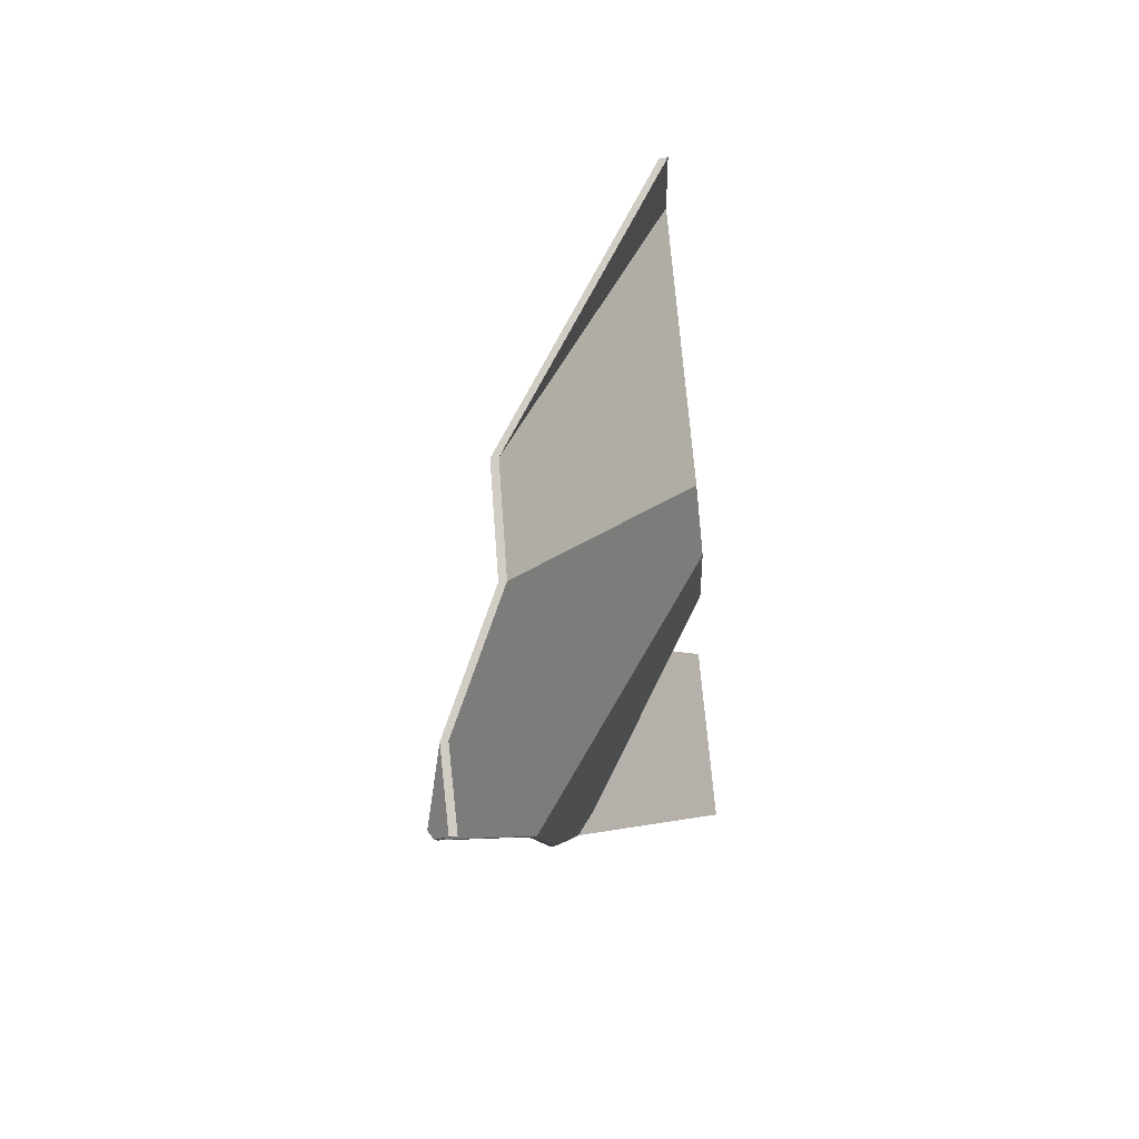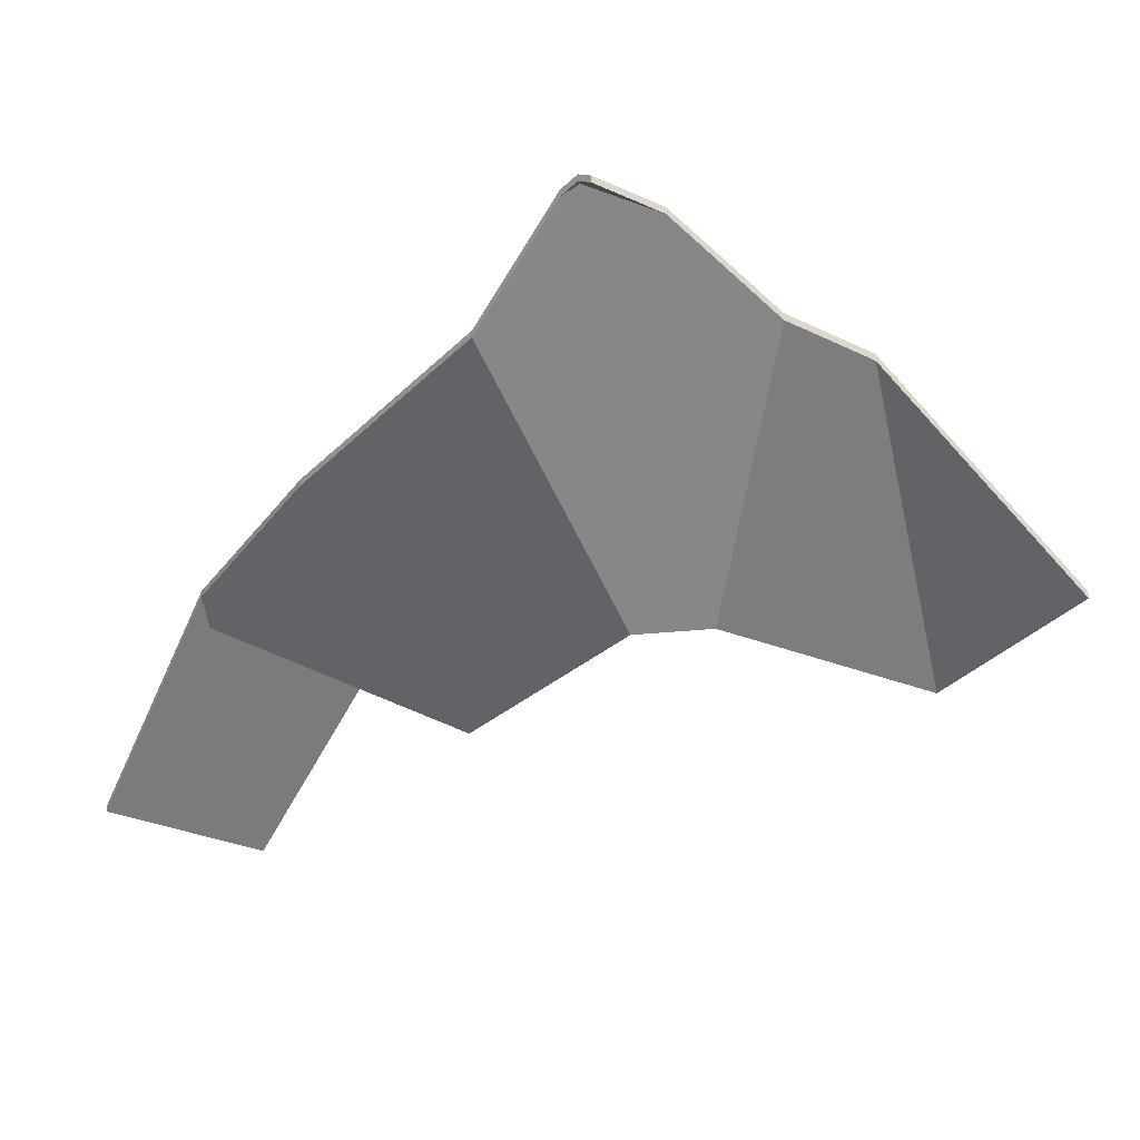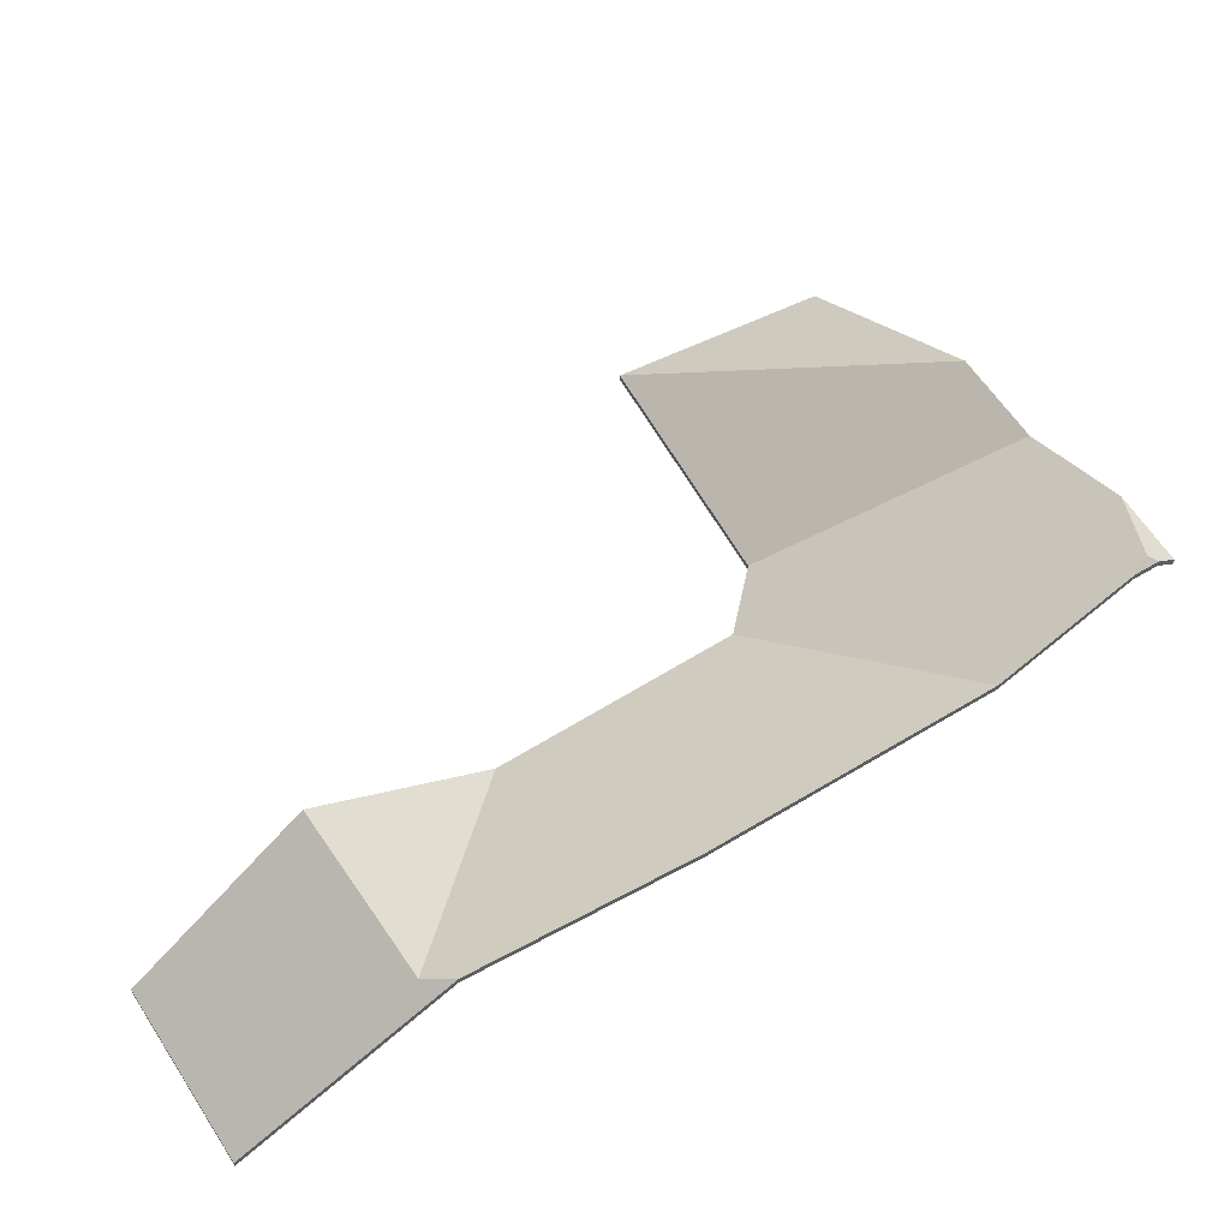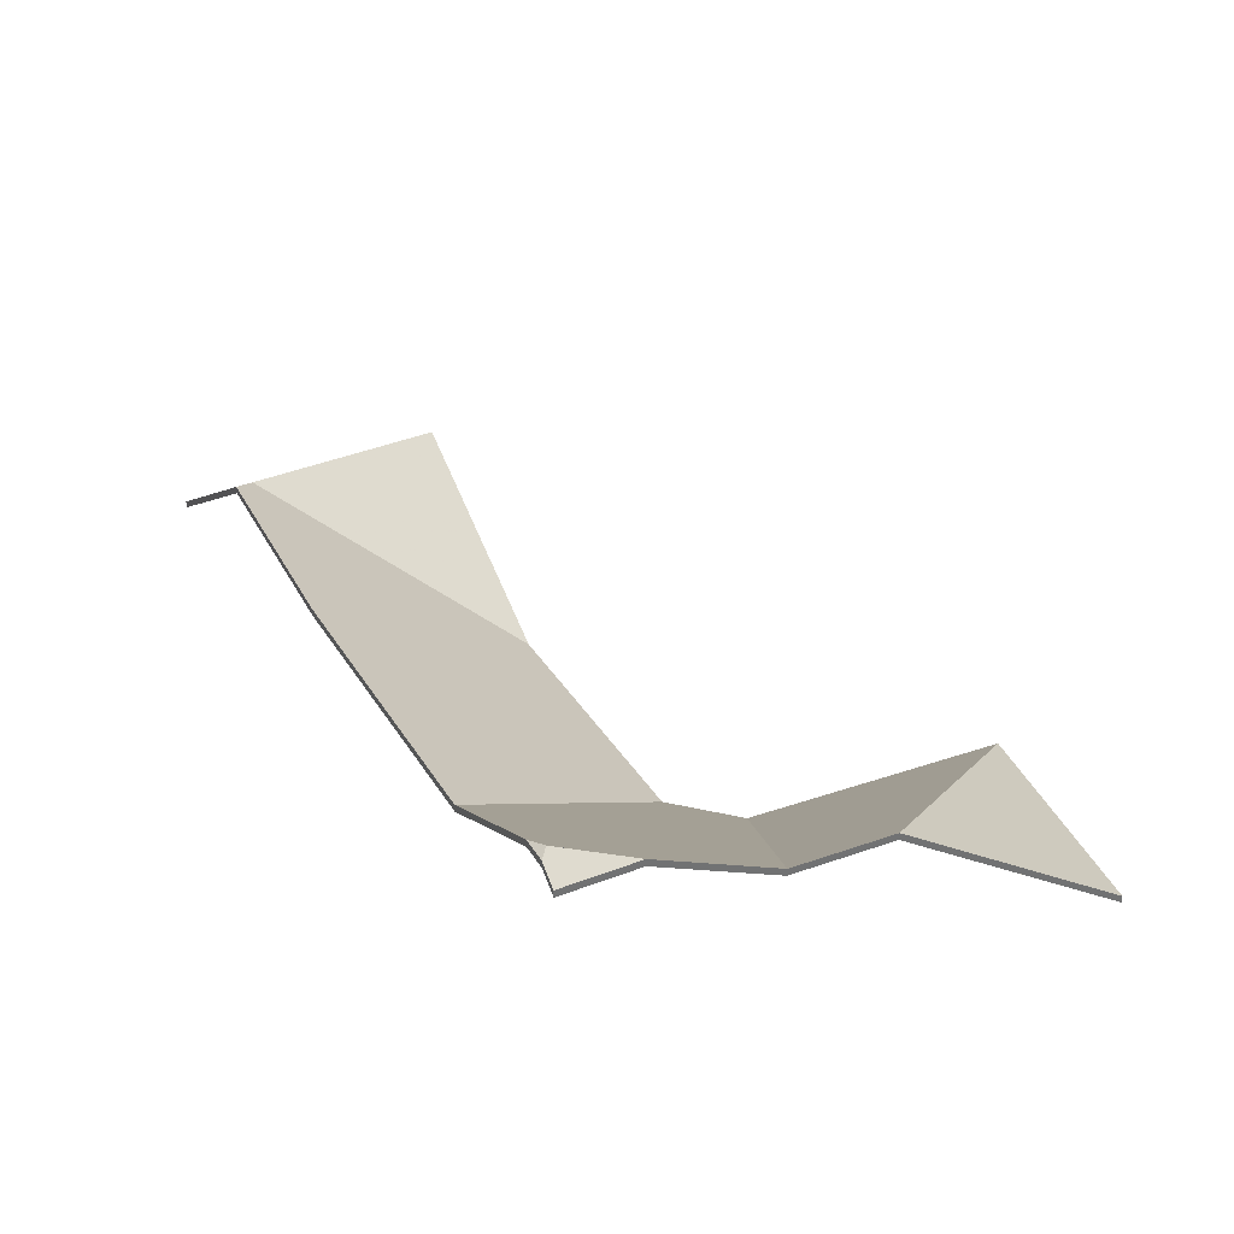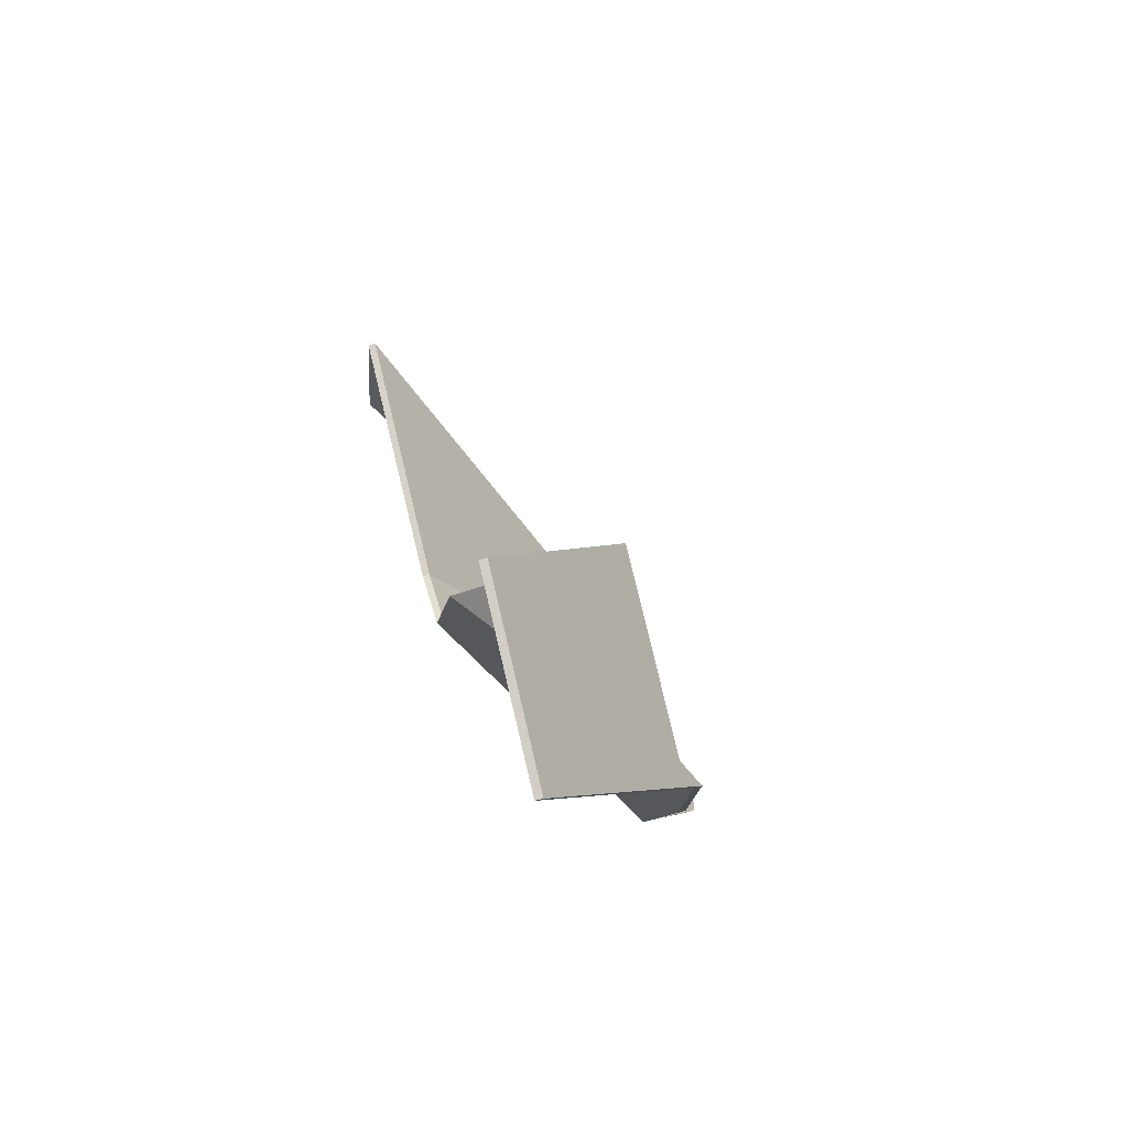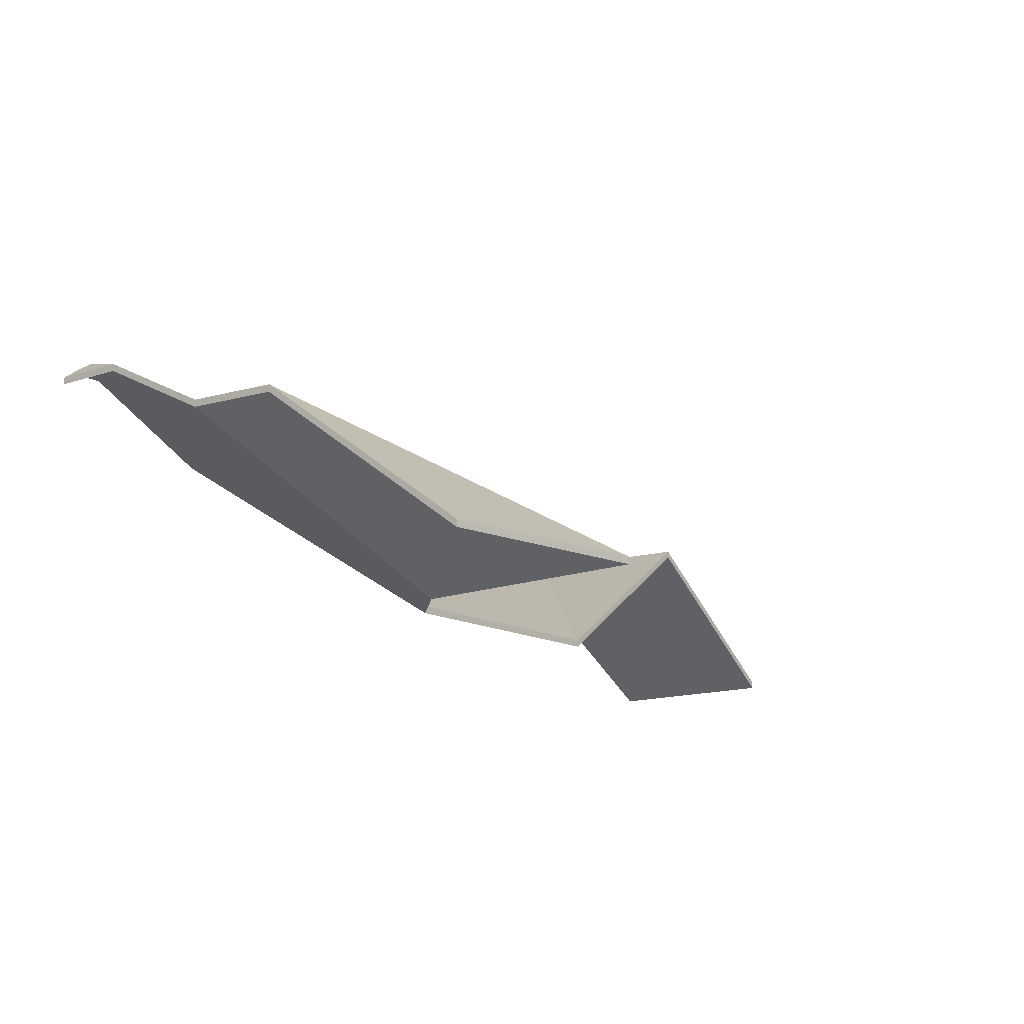
<metadata>
{"format":"obj","ext":"obj","renderer":"f3d","projection":"perspective","resolution":1024,"background":"white","views":[{"elev":-76.5,"azim":-83.7,"up":"+Z"},{"elev":-28.5,"azim":166.7,"up":"+Y"},{"elev":59.4,"azim":79.7,"up":"+Y"},{"elev":36.5,"azim":174.3,"up":"+Y"},{"elev":61.4,"azim":75.7,"up":"+Z"},{"elev":-13.0,"azim":-119.2,"up":"+Y"}]}
</metadata>
<code>
v 6.122 0.05919 3.135
v 6.124 0.05747 3.132
v 6.124 0.05519 3.132
v 6.122 0.05691 3.135
v 6.124 0.05747 3.132
v 6.127 0.05747 3.139
v 6.127 0.05519 3.139
v 6.124 0.05519 3.132
v 6.127 0.05747 3.139
v 6.122 0.05919 3.135
v 6.122 0.05691 3.135
v 6.127 0.05519 3.139
v 6.124 0.05747 3.132
v 6.122 0.05919 3.135
v 6.127 0.05747 3.139
v 6.127 0.05519 3.139
v 6.122 0.05691 3.135
v 6.124 0.05519 3.132
v 6.199 0.03033 3.337
v 6.195 0.0248 3.347
v 6.195 0.02252 3.347
v 6.199 0.02805 3.337
v 6.195 0.0248 3.347
v 6.115 -0.01847 3.315
v 6.115 -0.02075 3.315
v 6.195 0.02252 3.347
v 6.177 0.03483 3.267
v 6.199 0.03033 3.337
v 6.199 0.02805 3.337
v 6.177 0.03256 3.267
v 6.115 -0.01847 3.315
v 6.083 -0.01847 3.238
v 6.083 -0.02075 3.238
v 6.115 -0.02075 3.315
v 6.142 0.03605 3.179
v 6.177 0.03483 3.267
v 6.177 0.03256 3.267
v 6.142 0.03378 3.179
v 6.083 -0.01847 3.238
v 6.142 0.03605 3.179
v 6.142 0.03378 3.179
v 6.083 -0.02075 3.238
v 6.177 0.03483 3.267
v 6.142 0.03605 3.179
v 6.083 -0.01847 3.238
v 6.115 -0.01847 3.315
v 6.195 0.0248 3.347
v 6.199 0.03033 3.337
v 6.083 -0.02075 3.238
v 6.142 0.03378 3.179
v 6.177 0.03256 3.267
v 6.199 0.02805 3.337
v 6.195 0.02252 3.347
v 6.115 -0.02075 3.315
v 6.199 0.03033 3.337
v 6.22 -0.01847 3.403
v 6.22 -0.02075 3.403
v 6.199 0.02805 3.337
v 6.195 0.0248 3.347
v 6.199 0.03033 3.337
v 6.199 0.02805 3.337
v 6.195 0.02252 3.347
v 6.22 -0.01847 3.403
v 6.165 -0.01847 3.426
v 6.165 -0.02075 3.426
v 6.22 -0.02075 3.403
v 6.165 -0.01847 3.426
v 6.14 0.02407 3.371
v 6.14 0.0218 3.371
v 6.165 -0.02075 3.426
v 6.14 0.02407 3.371
v 6.195 0.0248 3.347
v 6.195 0.02252 3.347
v 6.14 0.0218 3.371
v 6.22 -0.01847 3.403
v 6.199 0.03033 3.337
v 6.195 0.0248 3.347
v 6.14 0.02407 3.371
v 6.165 -0.01847 3.426
v 6.165 -0.02075 3.426
v 6.14 0.0218 3.371
v 6.22 -0.02075 3.403
v 6.195 0.02252 3.347
v 6.199 0.02805 3.337
v 6.127 0.05747 3.139
v 6.142 0.03605 3.179
v 6.142 0.03378 3.179
v 6.127 0.05519 3.139
v 6.142 0.03605 3.179
v 6.083 -0.01847 3.238
v 6.083 -0.02075 3.238
v 6.142 0.03378 3.179
v 6.122 0.05919 3.135
v 6.127 0.05747 3.139
v 6.127 0.05519 3.139
v 6.122 0.05691 3.135
v 6.099 0.05311 3.135
v 6.122 0.05919 3.135
v 6.122 0.05691 3.135
v 6.099 0.05084 3.135
v 6.083 -0.01847 3.238
v 6.06 -0.01847 3.229
v 6.06 -0.02075 3.229
v 6.083 -0.02075 3.238
v 6.063 0.03431 3.149
v 6.099 0.05311 3.135
v 6.099 0.05084 3.135
v 6.063 0.03203 3.149
v 6.06 -0.01847 3.229
v 6.063 0.03431 3.149
v 6.063 0.03203 3.149
v 6.06 -0.02075 3.229
v 6.099 0.05311 3.135
v 6.063 0.03431 3.149
v 6.06 -0.01847 3.229
v 6.083 -0.01847 3.238
v 6.142 0.03605 3.179
v 6.127 0.05747 3.139
v 6.122 0.05919 3.135
v 6.06 -0.02075 3.229
v 6.063 0.03203 3.149
v 6.099 0.05084 3.135
v 6.122 0.05691 3.135
v 6.127 0.05519 3.139
v 6.142 0.03378 3.179
v 6.083 -0.02075 3.238
v 6.14 0.02407 3.371
v 6.115 -0.01847 3.315
v 6.115 -0.02075 3.315
v 6.14 0.0218 3.371
v 6.115 -0.01847 3.315
v 6.195 0.0248 3.347
v 6.195 0.02252 3.347
v 6.115 -0.02075 3.315
v 6.195 0.0248 3.347
v 6.14 0.02407 3.371
v 6.14 0.0218 3.371
v 6.195 0.02252 3.347
v 6.115 -0.01847 3.315
v 6.14 0.02407 3.371
v 6.195 0.0248 3.347
v 6.195 0.02252 3.347
v 6.14 0.0218 3.371
v 6.115 -0.02075 3.315
v 6.063 0.03431 3.149
v 6.06 -0.01847 3.229
v 6.06 -0.02075 3.229
v 6.063 0.03203 3.149
v 6.033 0.03323 3.16
v 6.063 0.03431 3.149
v 6.063 0.03203 3.149
v 6.033 0.03096 3.16
v 6.06 -0.01847 3.229
v 5.983 -0.01847 3.255
v 5.983 -0.02075 3.255
v 6.06 -0.02075 3.229
v 5.983 -0.01847 3.255
v 6.033 0.03323 3.16
v 6.033 0.03096 3.16
v 5.983 -0.02075 3.255
v 6.063 0.03431 3.149
v 6.033 0.03323 3.16
v 5.983 -0.01847 3.255
v 6.06 -0.01847 3.229
v 5.983 -0.02075 3.255
v 6.033 0.03096 3.16
v 6.063 0.03203 3.149
v 6.06 -0.02075 3.229
v 6.122 0.05919 3.135
v 6.099 0.05311 3.135
v 6.099 0.05084 3.135
v 6.122 0.05691 3.135
v 6.099 0.05311 3.135
v 6.122 0.05311 3.126
v 6.122 0.05084 3.126
v 6.099 0.05084 3.135
v 6.124 0.05747 3.132
v 6.122 0.05919 3.135
v 6.122 0.05691 3.135
v 6.124 0.05519 3.132
v 6.122 0.05311 3.126
v 6.124 0.05747 3.132
v 6.124 0.05519 3.132
v 6.122 0.05084 3.126
v 6.122 0.05919 3.135
v 6.124 0.05747 3.132
v 6.122 0.05311 3.126
v 6.099 0.05311 3.135
v 6.122 0.05084 3.126
v 6.124 0.05519 3.132
v 6.122 0.05691 3.135
v 6.099 0.05084 3.135
v 5.983 -0.01847 3.255
v 5.964 -0.01847 3.187
v 5.964 -0.02075 3.187
v 5.983 -0.02075 3.255
v 6.033 0.03323 3.16
v 5.983 -0.01847 3.255
v 5.983 -0.02075 3.255
v 6.033 0.03096 3.16
v 5.964 -0.01847 3.187
v 6.033 0.03323 3.16
v 6.033 0.03096 3.16
v 5.964 -0.02075 3.187
v 5.983 -0.01847 3.255
v 6.033 0.03323 3.16
v 5.964 -0.01847 3.187
v 5.964 -0.02075 3.187
v 6.033 0.03096 3.16
v 5.983 -0.02075 3.255
f 1 2 3
f 1 3 4
f 5 6 7
f 5 7 8
f 9 10 11
f 9 11 12
f 13 14 15
f 16 17 18
f 19 20 21
f 19 21 22
f 23 24 25
f 23 25 26
f 27 28 29
f 27 29 30
f 31 32 33
f 31 33 34
f 35 36 37
f 35 37 38
f 39 40 41
f 39 41 42
f 43 44 45
f 43 45 46
f 43 46 47
f 43 47 48
f 49 50 51
f 49 51 52
f 49 52 53
f 49 53 54
f 55 56 57
f 55 57 58
f 59 60 61
f 59 61 62
f 63 64 65
f 63 65 66
f 67 68 69
f 67 69 70
f 71 72 73
f 71 73 74
f 75 76 77
f 75 77 78
f 75 78 79
f 80 81 82
f 82 81 83
f 82 83 84
f 85 86 87
f 85 87 88
f 89 90 91
f 89 91 92
f 93 94 95
f 93 95 96
f 97 98 99
f 97 99 100
f 101 102 103
f 101 103 104
f 105 106 107
f 105 107 108
f 109 110 111
f 109 111 112
f 113 114 115
f 113 115 116
f 113 116 117
f 113 117 118
f 113 118 119
f 120 121 122
f 120 122 123
f 120 123 124
f 120 124 125
f 120 125 126
f 127 128 129
f 127 129 130
f 131 132 133
f 131 133 134
f 135 136 137
f 135 137 138
f 139 140 141
f 142 143 144
f 145 146 147
f 145 147 148
f 149 150 151
f 149 151 152
f 153 154 155
f 153 155 156
f 157 158 159
f 157 159 160
f 161 162 163
f 161 163 164
f 165 166 167
f 165 167 168
f 169 170 171
f 169 171 172
f 173 174 175
f 173 175 176
f 177 178 179
f 177 179 180
f 181 182 183
f 181 183 184
f 185 186 187
f 185 187 188
f 189 190 191
f 189 191 192
f 193 194 195
f 193 195 196
f 197 198 199
f 197 199 200
f 201 202 203
f 201 203 204
f 205 206 207
f 208 209 210

</code>
